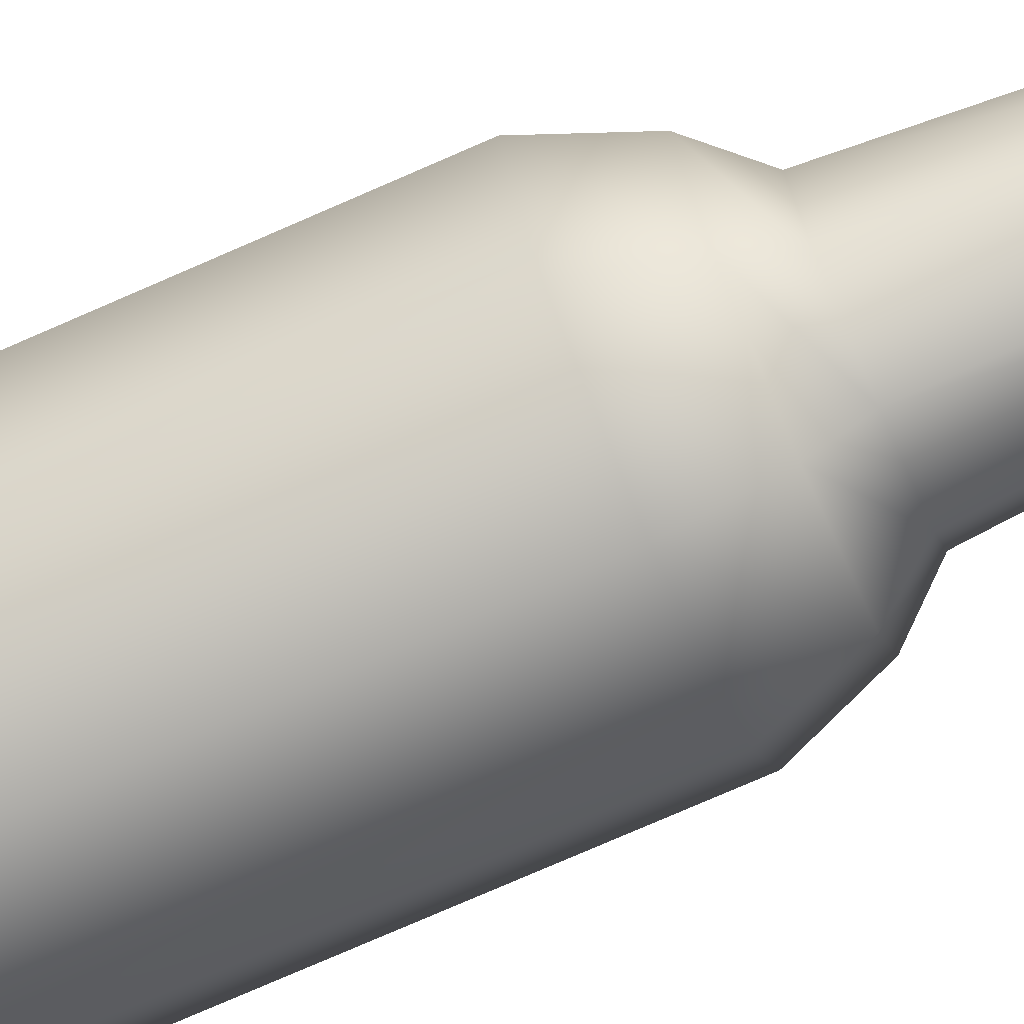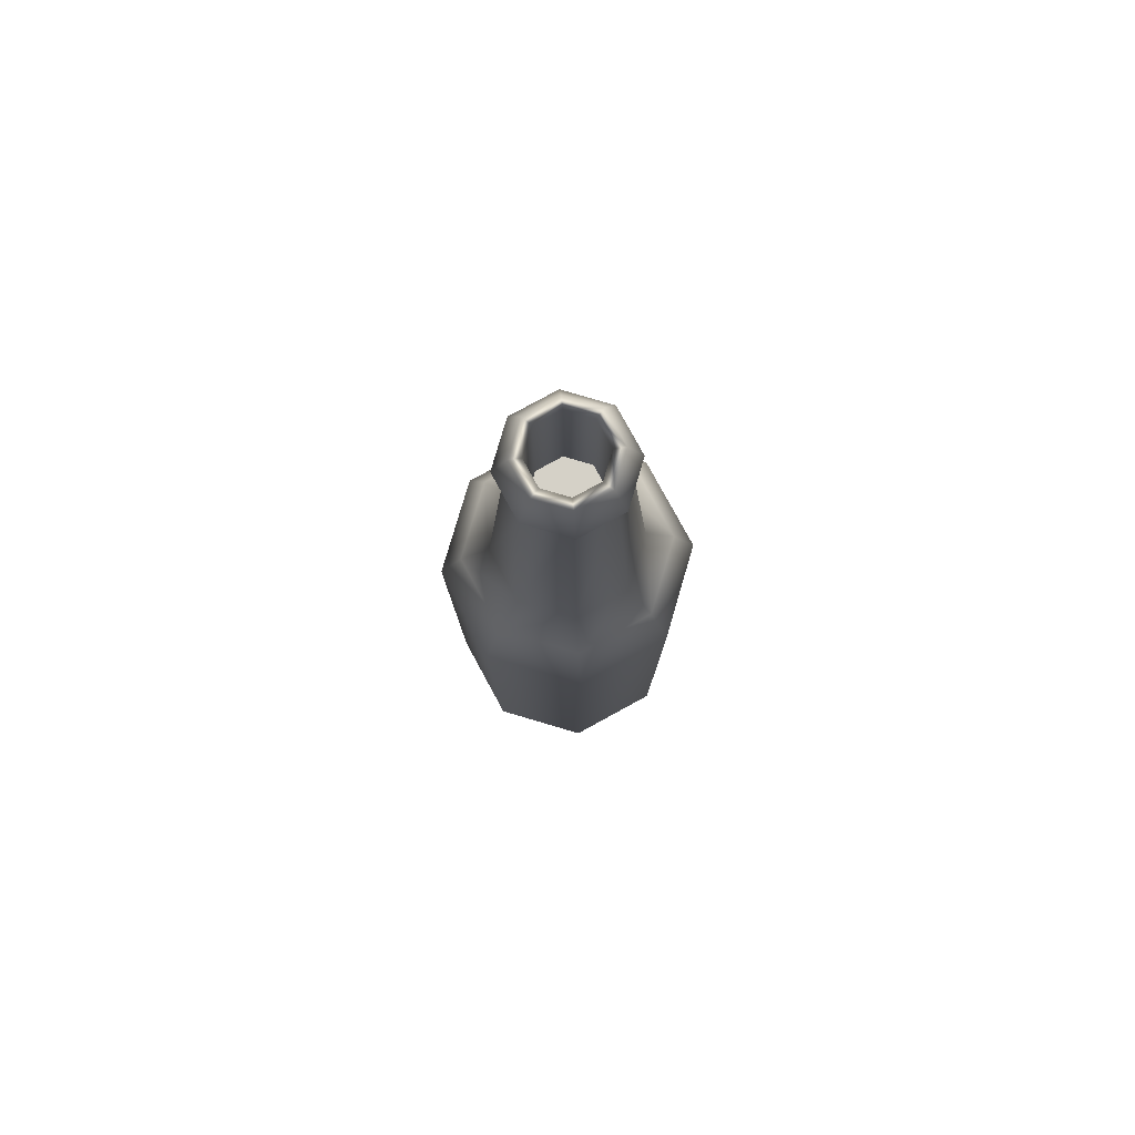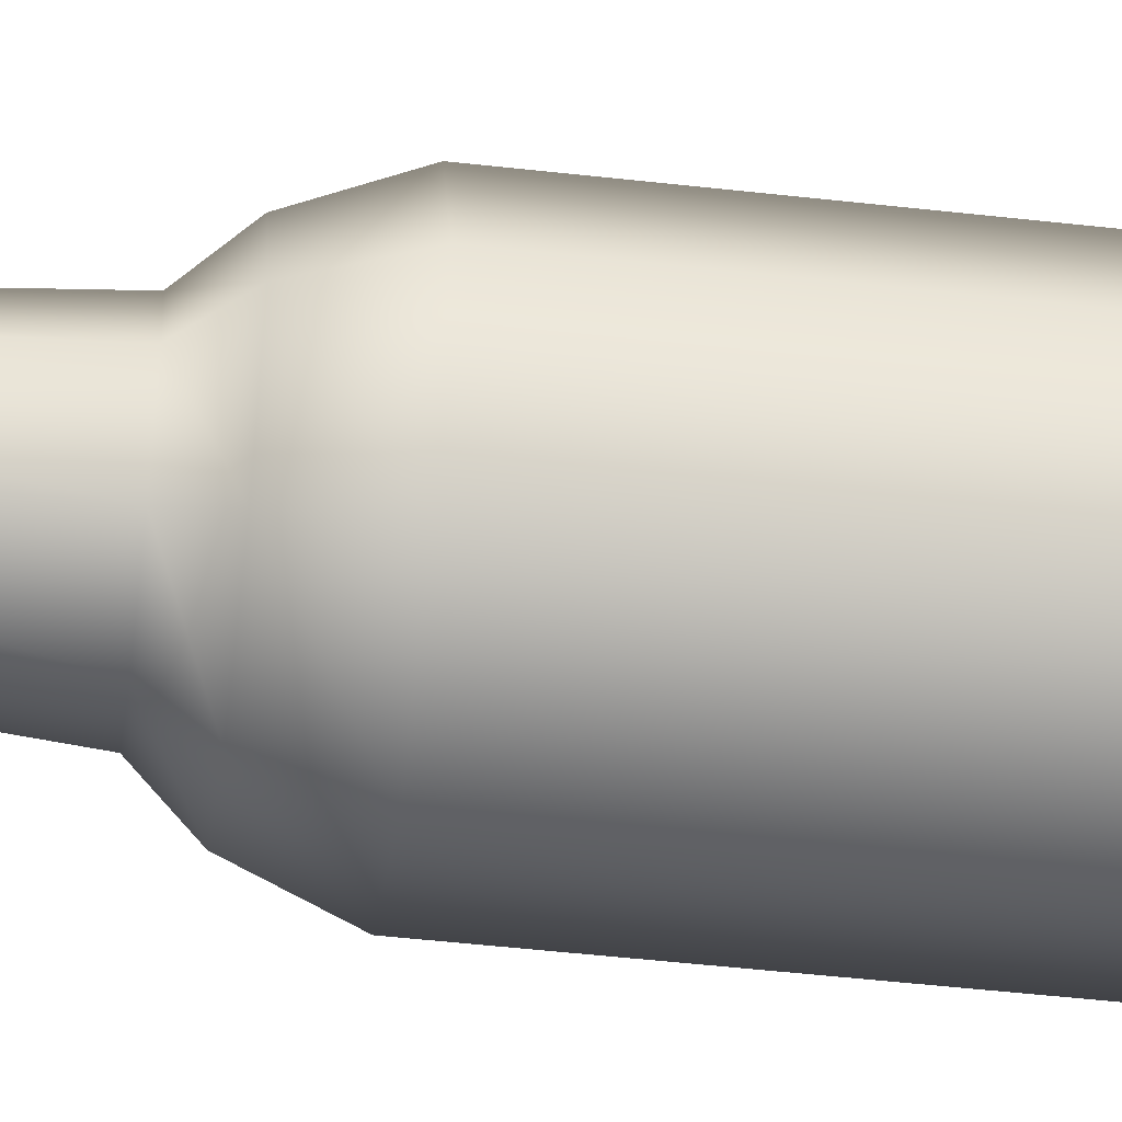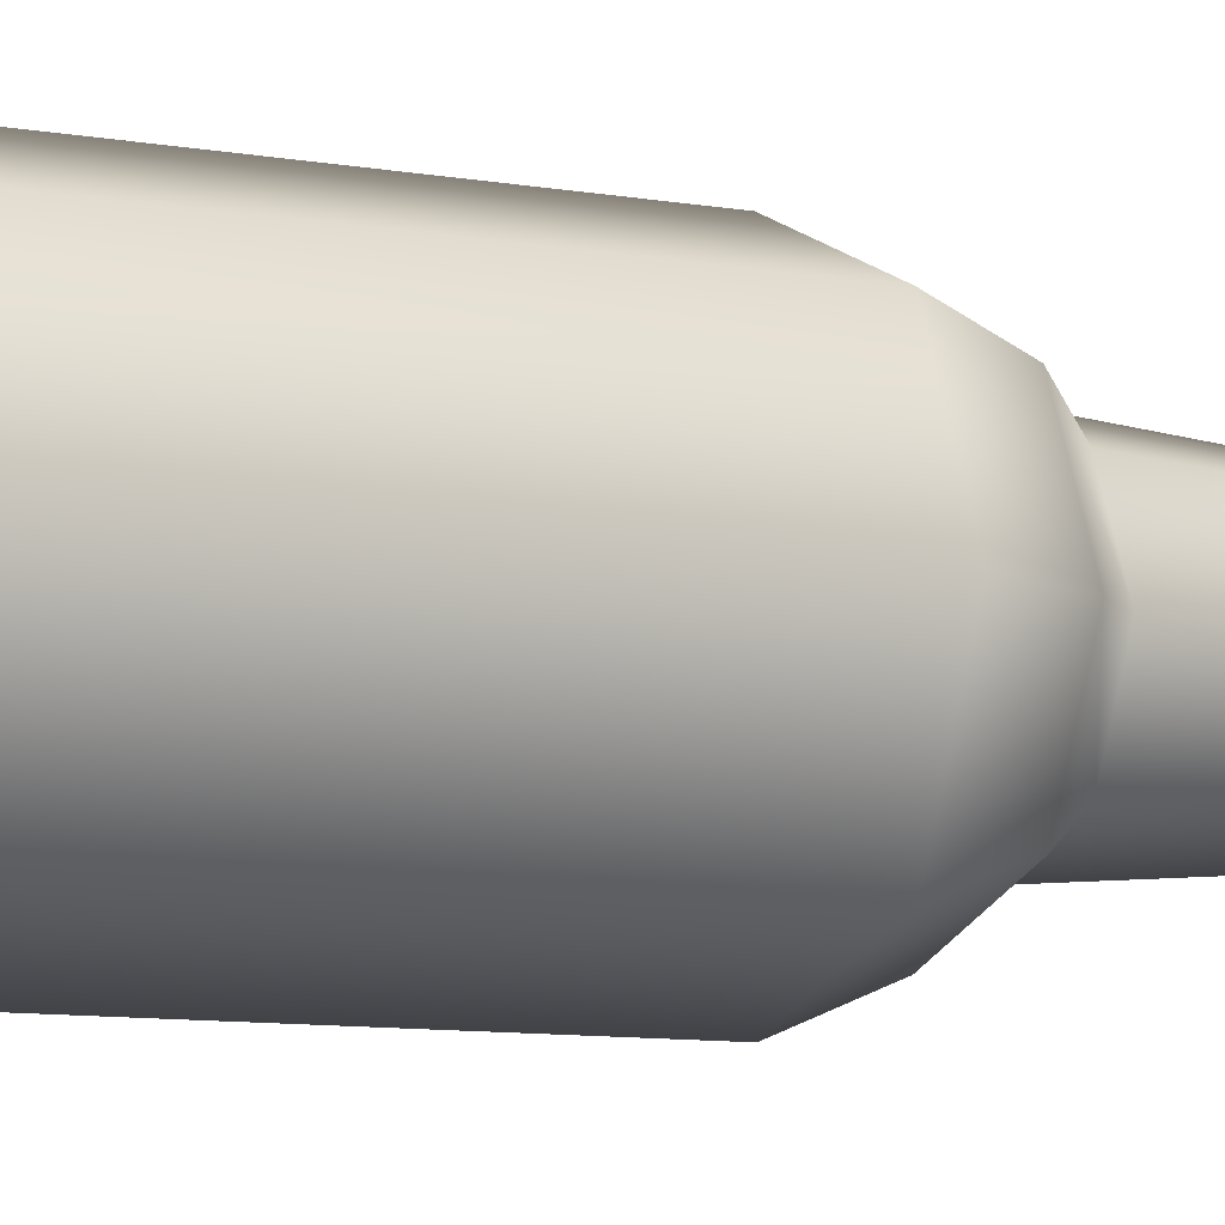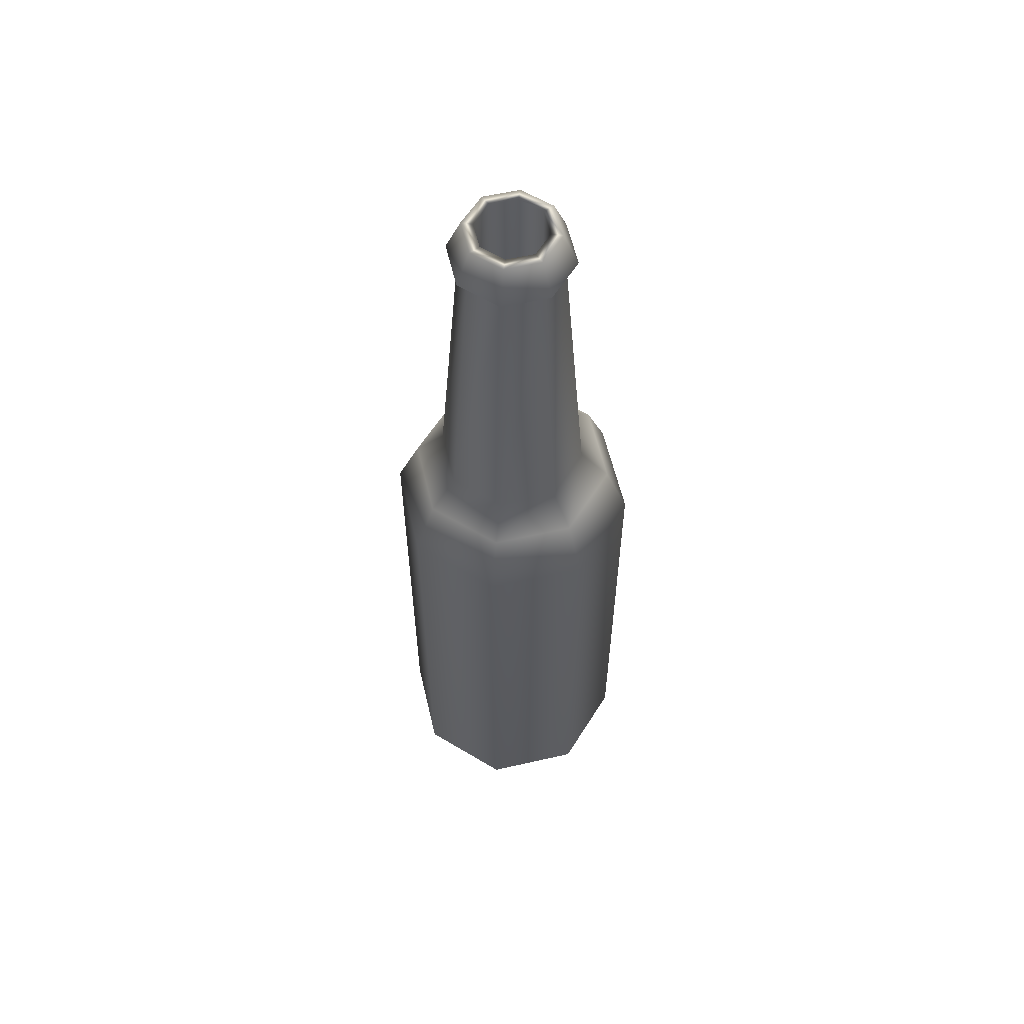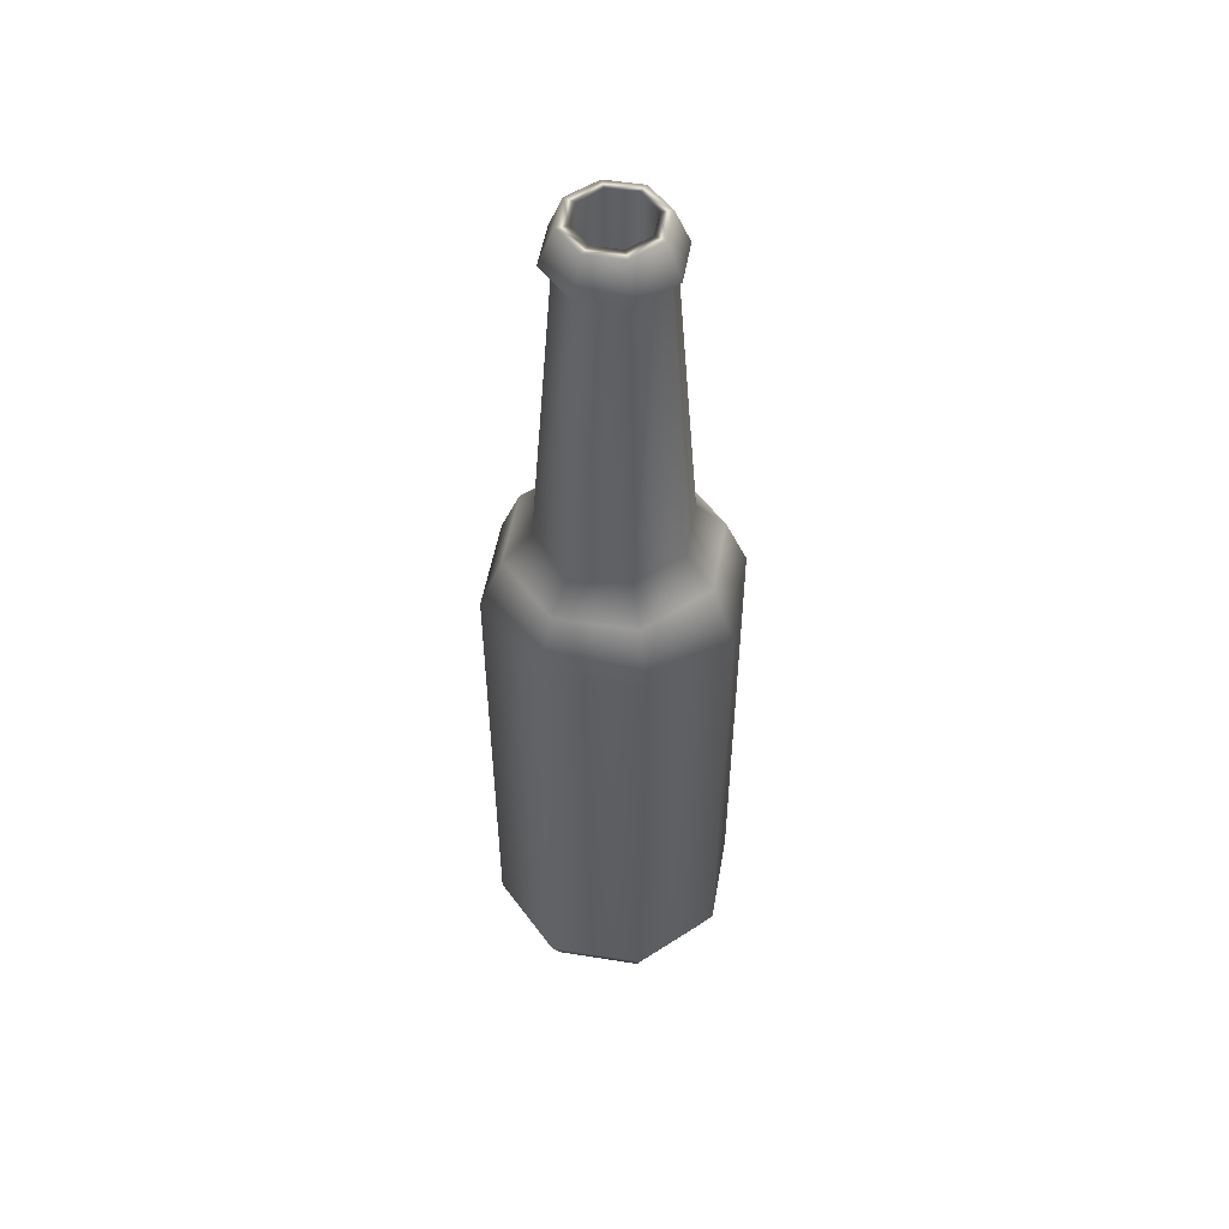
<metadata>
{"format":"obj","ext":"obj","renderer":"f3d","projection":"perspective","resolution":1024,"background":"white","views":[{"elev":-76.3,"azim":113.6,"up":"+Z"},{"elev":79.5,"azim":-51.1,"up":"+Y"},{"elev":-48.6,"azim":-97.2,"up":"+Z"},{"elev":-7.5,"azim":59.7,"up":"+Z"},{"elev":58.6,"azim":9.3,"up":"+Y"},{"elev":51.7,"azim":77.4,"up":"+Y"}]}
</metadata>
<code>
o BeerBottle_C.002_BeerBottle.002
v -0 0.2355 -0.01138
v -0.01055 0.227 -0.01055
v 0.008045 0.2355 -0.008045
v -0.01492 0.227 0
v 0.01138 0.2355 0
v -0.01055 0.227 0.01055
v 0.008045 0.2355 0.008045
v -0 0.227 0.01492
v -0 0.2355 0.01138
v 0.01055 0.227 0.01055
v -0.008045 0.2355 0.008045
v 0.01492 0.227 0
v -0.01138 0.2355 0
v 0.01055 0.227 -0.01055
v -0.008045 0.2355 -0.008045
v -0 0.227 -0.01492
v -0 0.2251 -0.01223
v 0.00865 0.2251 -0.00865
v 0.01223 0.2251 0
v 0.00865 0.2251 0.00865
v -0 0.2251 0.01223
v -0.00865 0.2251 0.00865
v -0.01223 0.2251 0
v -0.00865 0.2251 -0.00865
v -0.01284 0.1507 -0.01284
v -0.01815 0.1507 0
v -0.01284 0.1507 0.01284
v -0 0.1507 0.01815
v 0.01284 0.1507 0.01284
v 0.01815 0.1507 0
v 0.01284 0.1507 -0.01284
v -0 0.1507 -0.01815
v -0 0.1432 -0.02508
v -0 0.1298 -0.0305
v 0.02156 0.1298 -0.02156
v 0.01773 0.1432 -0.01773
v 0.0305 0.1298 0
v 0.02508 0.1432 0
v 0.02156 0.1298 0.02156
v 0.01773 0.1432 0.01773
v -0 0.1298 0.0305
v -0 0.1432 0.02508
v -0.02157 0.1298 0.02156
v -0.01773 0.1432 0.01773
v -0.0305 0.1298 0
v -0.02508 0.1432 0
v -0.02157 0.1298 -0.02156
v -0.01773 0.1432 -0.01773
v -0 0 -0.01866
v -0 0.01047 -0.0305
v -0 0.003068 -0.02703
v 0.02156 0.01047 -0.02156
v 0.0132 0 -0.0132
v 0.01911 0.003068 -0.01911
v 0.0305 0.01047 0
v 0.01866 0 0
v 0.02703 0.003068 0
v 0.02156 0.01047 0.02156
v 0.0132 0 0.0132
v 0.01911 0.003068 0.01911
v -0 0.01047 0.0305
v -0 0 0.01866
v -0 0.003068 0.02703
v -0.02157 0.01047 0.02156
v -0.0132 0 0.0132
v -0.01911 0.003068 0.01911
v -0.0305 0.01047 0
v -0.01866 0 0
v -0.02703 0.003068 0
v -0.02157 0.01047 -0.02156
v -0.0132 0 -0.0132
v -0.01911 0.003068 -0.01911
v -0 0.1982 -0.00858
v 0.006067 0.1982 -0.006067
v 0.00858 0.1982 0
v 0.006067 0.1982 0.006067
v -0 0.1982 0.00858
v -0.006067 0.1982 0.006067
v -0.00858 0.1982 0
v -0.006067 0.1982 -0.006067
v -0.006067 0.2355 -0.006067
v -0.00858 0.2355 0
v -0.006067 0.2355 0.006067
v -0 0.2355 0.00858
v 0.006067 0.2355 0.006067
v 0.00858 0.2355 0
v 0.006067 0.2355 -0.006067
v -0 0.2355 -0.00858
f 19 18 14 12
f 70 47 34 50
f 42 40 29 28
f 36 33 32 31
f 40 38 30 29
f 48 46 26 25
f 46 44 27 26
f 44 42 28 27
f 31 32 17 18
f 29 30 19 20
f 27 28 21 22
f 25 26 23 24
f 30 31 18 19
f 28 29 20 21
f 26 27 22 23
f 32 25 24 17
f 55 37 39 58
f 64 43 45 67
f 38 36 31 30
f 49 53 56 59 62 65 68 71
f 58 39 41 61
f 67 45 47 70
f 61 41 43 64
f 21 20 10 8
f 52 35 37 55
f 34 47 48 33
f 47 45 46 48
f 45 43 44 46
f 43 41 42 44
f 41 39 40 42
f 39 37 38 40
f 37 35 36 38
f 35 34 33 36
f 33 48 25 32
f 50 52 54 51
f 51 54 53 49
f 52 55 57 54
f 54 57 56 53
f 55 58 60 57
f 57 60 59 56
f 58 61 63 60
f 60 63 62 59
f 61 64 66 63
f 63 66 65 62
f 64 67 69 66
f 66 69 68 65
f 67 70 72 69
f 69 72 71 68
f 70 50 51 72
f 72 51 49 71
f 50 34 35 52
f 23 22 6 4
f 17 24 2 16
f 18 17 16 14
f 20 19 12 10
f 22 21 8 6
f 24 23 4 2
f 14 16 1 3
f 12 14 3 5
f 16 2 15 1
f 2 4 13 15
f 4 6 11 13
f 6 8 9 11
f 8 10 7 9
f 10 12 5 7
f 75 74 73 80 79 78 77 76
f 86 87 74 75
f 85 86 75 76
f 81 82 79 80
f 87 88 73 74
f 82 83 78 79
f 83 84 77 78
f 88 81 80 73
f 84 85 76 77
f 13 11 83 82
f 9 7 85 84
f 3 1 88 87
f 11 9 84 83
f 1 15 81 88
f 7 5 86 85
f 5 3 87 86
f 15 13 82 81

</code>
